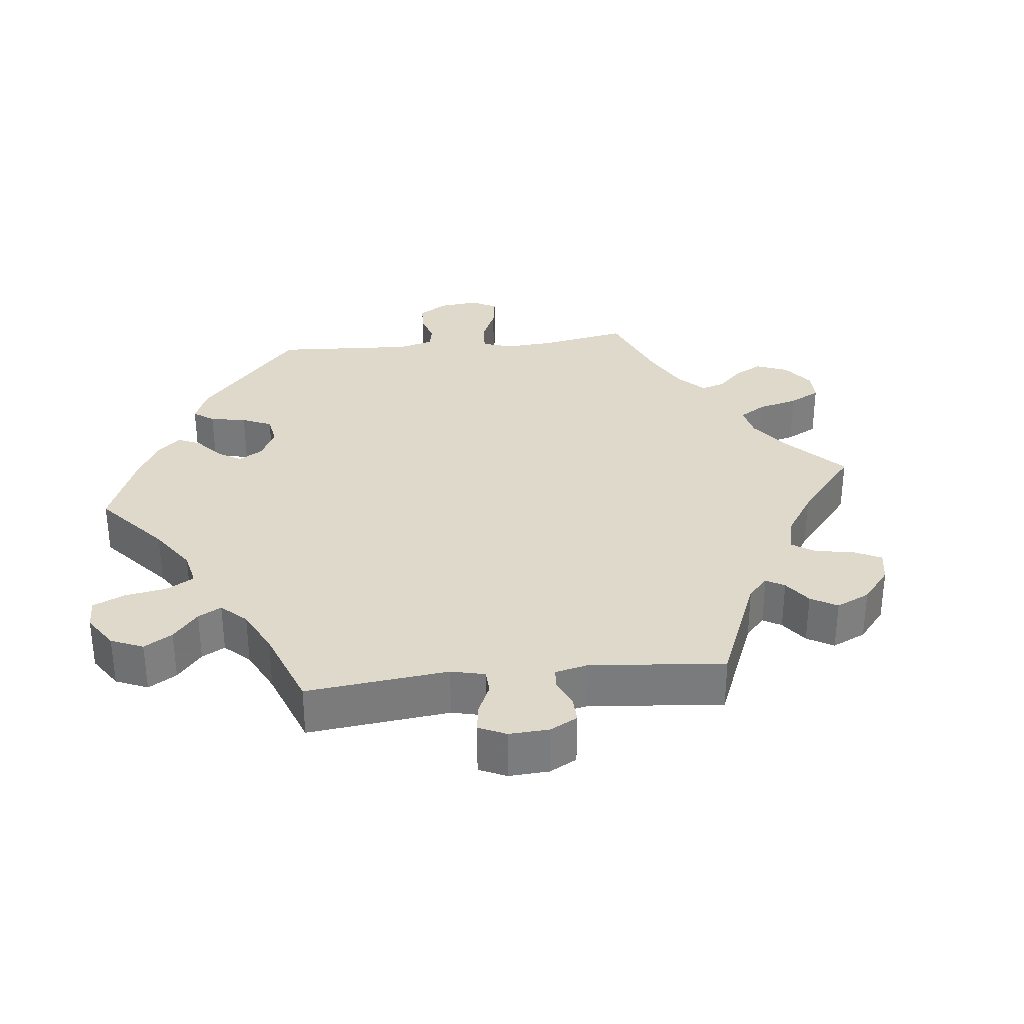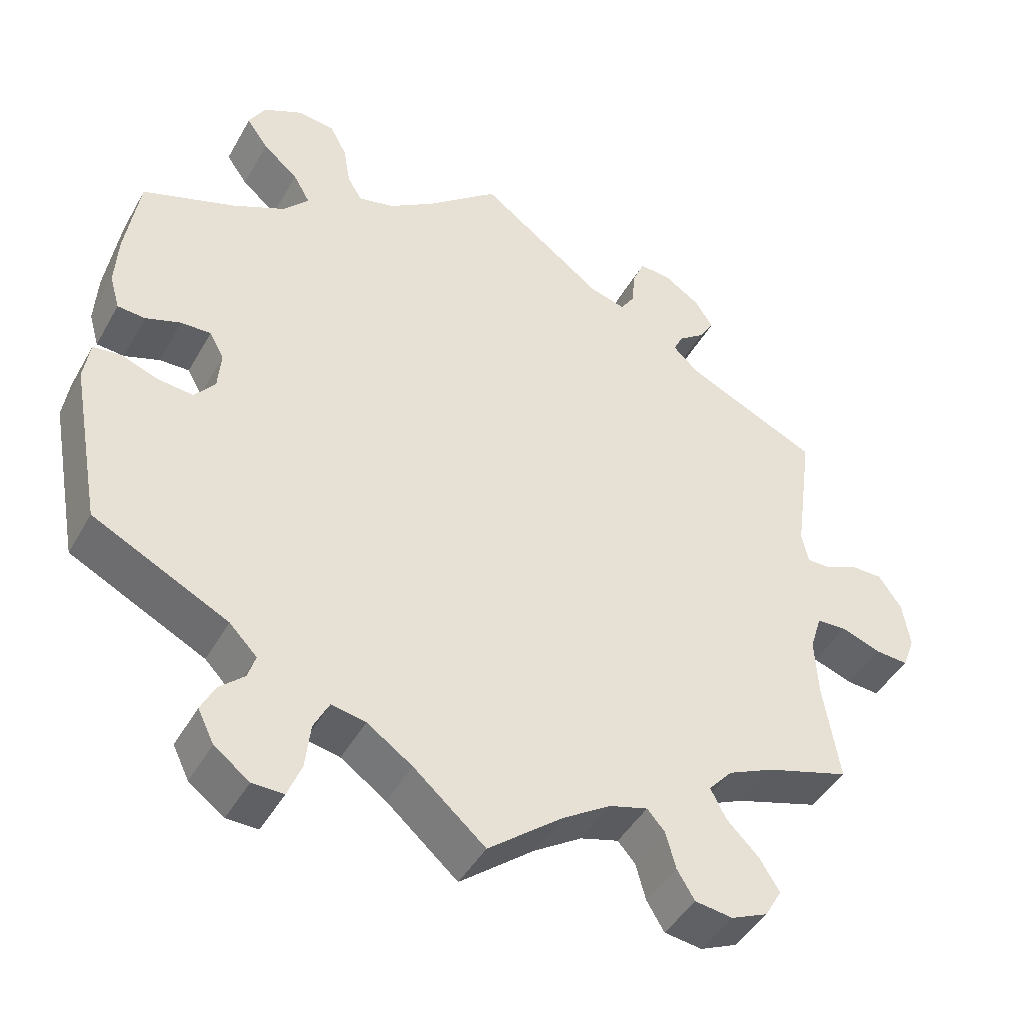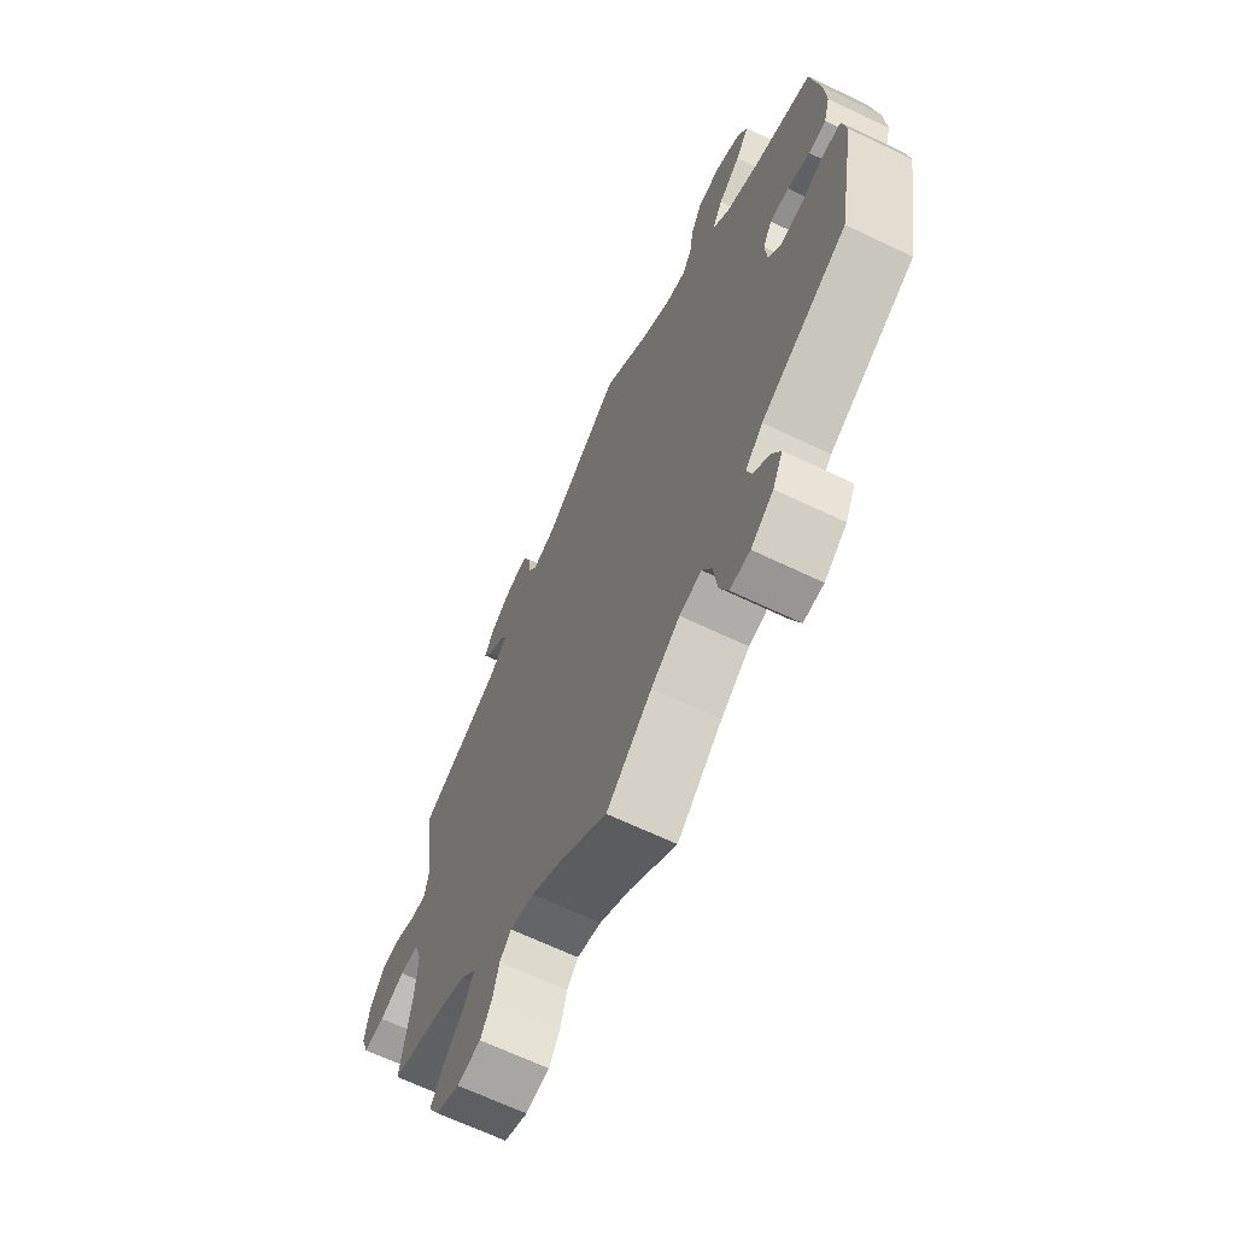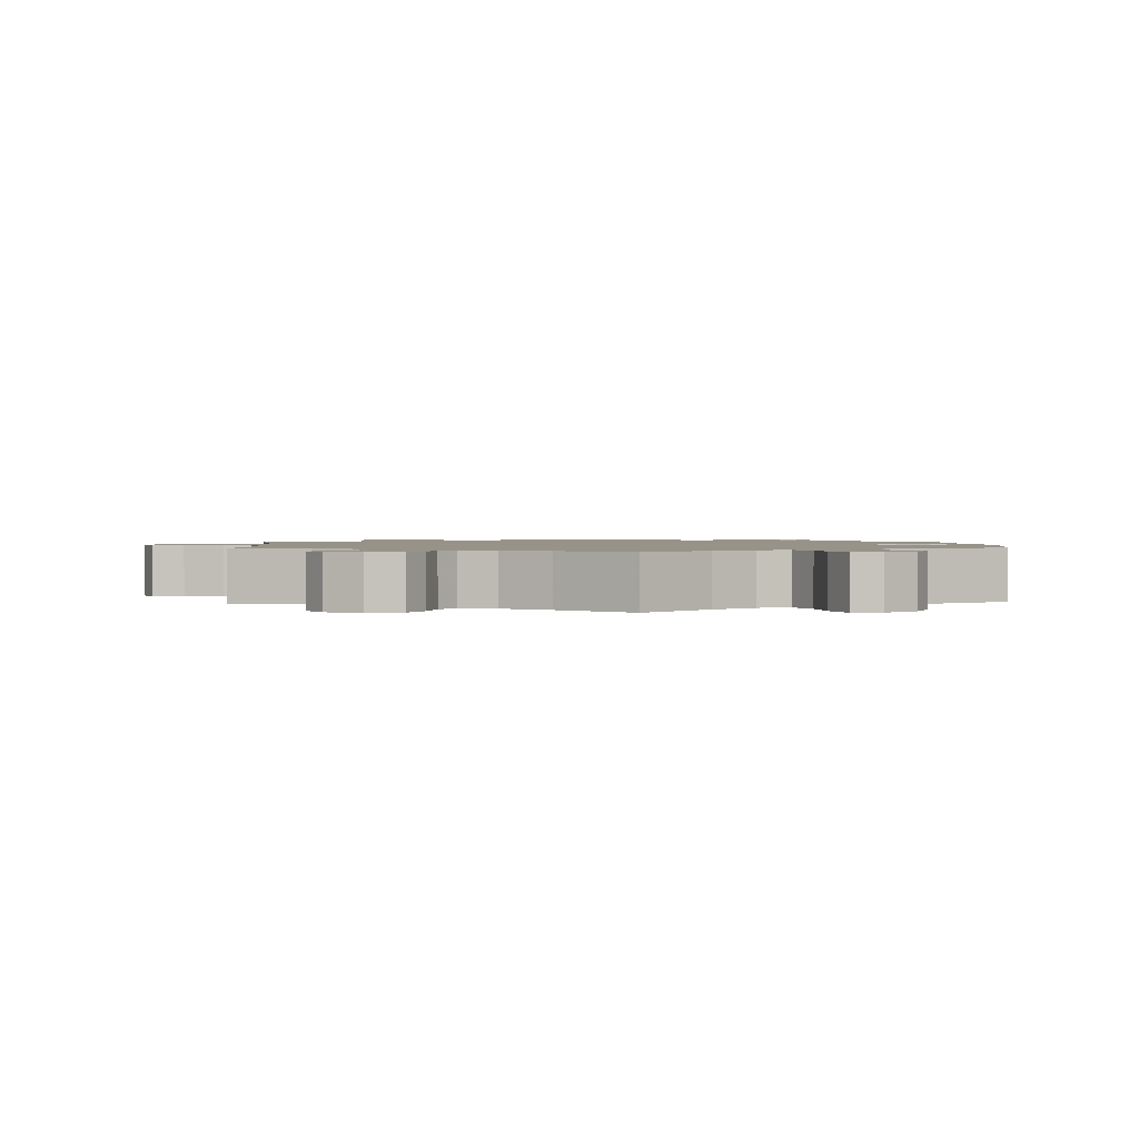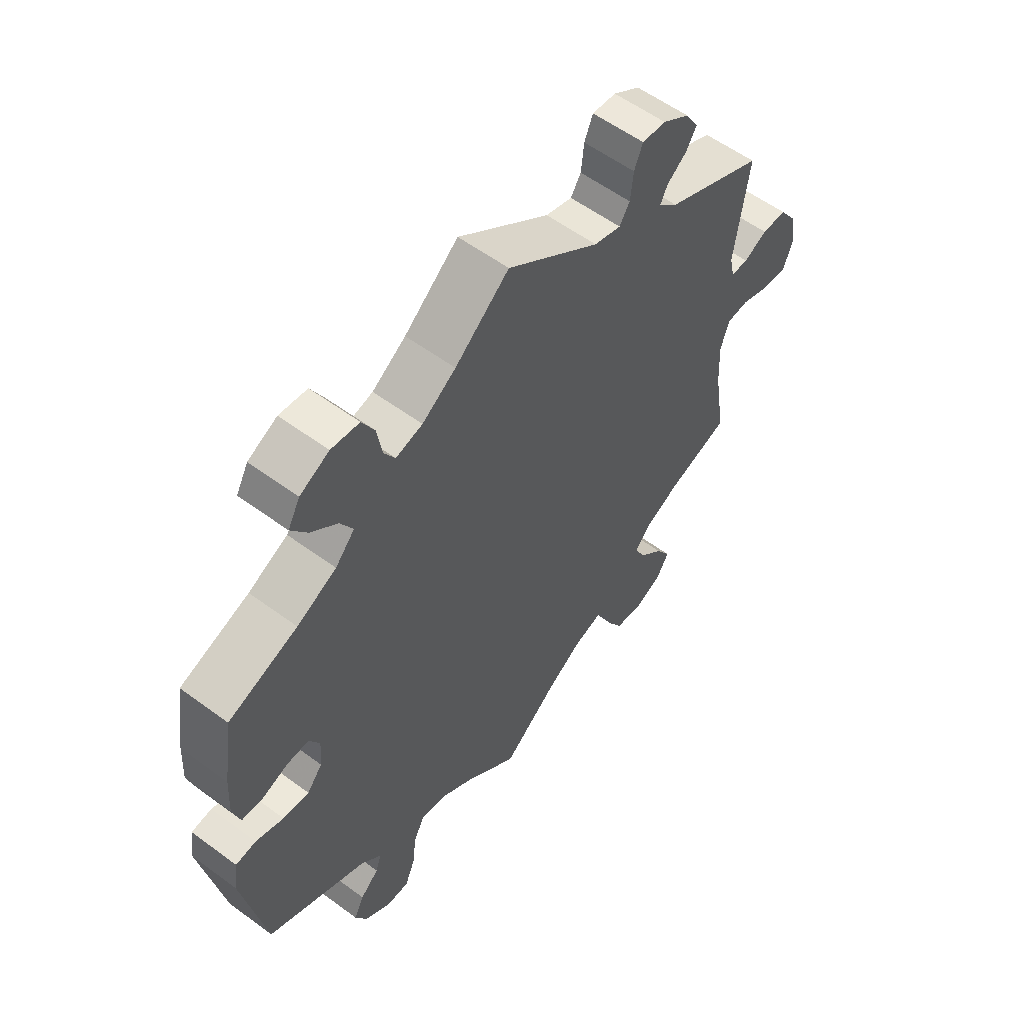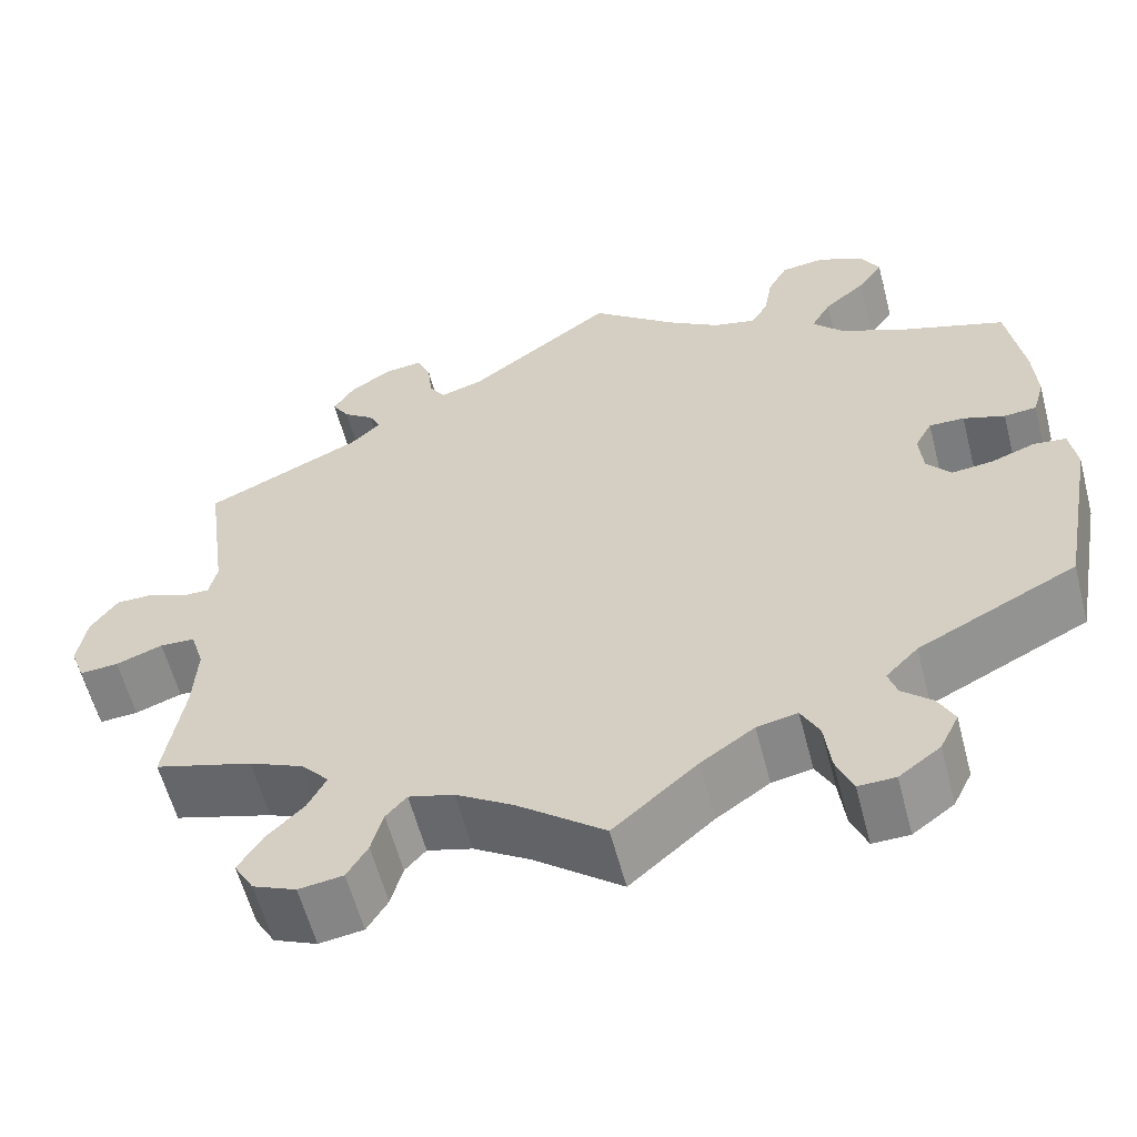
<metadata>
{"format":"obj","ext":"obj","renderer":"f3d","projection":"perspective","resolution":1024,"background":"white","views":[{"elev":31.8,"azim":23.7,"up":"+Y"},{"elev":-44.4,"azim":-27.7,"up":"+Z"},{"elev":-66.6,"azim":-115.6,"up":"+Z"},{"elev":1.5,"azim":176.9,"up":"+Y"},{"elev":57.4,"azim":-52.5,"up":"+Z"},{"elev":-59.2,"azim":-165.4,"up":"+Z"}]}
</metadata>
<code>
v 0.391 0.07 -0.322
v 0.331 0.07 -0.349
v 0.3 0.07 -0.384
v 0.32 0.07 -0.423
v 0.362 0.07 -0.465
v 0.388 0.07 -0.507
v 0.366 0.07 -0.545
v 0.318 0.07 -0.566
v 0.269 0.07 -0.559
v 0.246 0.07 -0.521
v 0.233 0.07 -0.473
v 0.21 0.07 -0.447
v 0.16 0.07 -0.461
v 0.097 0.07 -0.501
v 0 0.07 -0.578
v -0.093 0.07 -0.497
v -0.152 0.07 -0.456
v -0.197 0.07 -0.447
v -0.217 0.07 -0.486
v -0.224 0.07 -0.545
v -0.242 0.07 -0.59
v -0.283 0.07 -0.589
v -0.329 0.07 -0.555
v -0.35 0.07 -0.512
v -0.332 0.07 -0.476
v -0.299 0.07 -0.446
v -0.289 0.07 -0.415
v -0.325 0.07 -0.378
v -0.501 0.07 -0.289
v -0.54 0.07 -0.077
v -0.532 0.07 -0.024
v -0.496 0.07 -0.02
v -0.447 0.07 -0.038
v -0.401 0.07 -0.043
v -0.374 0.07 -0.01
v -0.37 0.07 0.04
v -0.389 0.07 0.075
v -0.428 0.07 0.074
v -0.474 0.07 0.058
v -0.51 0.07 0.061
v -0.523 0.07 0.106
v -0.519 0.07 0.174
v -0.501 0.07 0.289
v -0.38 0.07 0.331
v -0.311 0.07 0.364
v -0.277 0.07 0.401
v -0.299 0.07 0.44
v -0.345 0.07 0.479
v -0.373 0.07 0.519
v -0.352 0.07 0.557
v -0.301 0.07 0.582
v -0.252 0.07 0.576
v -0.23 0.07 0.535
v -0.221 0.07 0.482
v -0.202 0.07 0.45
v -0.155 0.07 0.461
v -0.096 0.07 0.5
v -0.001 0.07 0.578
v 0.161 0.07 0.458
v 0.208 0.07 0.444
v 0.226 0.07 0.472
v 0.231 0.07 0.52
v 0.246 0.07 0.556
v 0.288 0.07 0.552
v 0.335 0.07 0.521
v 0.358 0.07 0.484
v 0.339 0.07 0.453
v 0.305 0.07 0.428
v 0.292 0.07 0.402
v 0.326 0.07 0.37
v 0.5 0.07 0.289
v 0.476 0.07 0.113
v 0.485 0.07 0.073
v 0.515 0.07 0.073
v 0.557 0.07 0.092
v 0.6 0.07 0.092
v 0.63 0.07 0.049
v 0.64 0.07 -0.012
v 0.624 0.07 -0.055
v 0.581 0.07 -0.052
v 0.529 0.07 -0.033
v 0.49 0.07 -0.035
v 0.475 0.07 -0.083
v 0.479 0.07 -0.16
v 0.5 0.07 -0.289
v 0.391 0 -0.322
v 0.331 0 -0.349
v 0.3 0 -0.384
v 0.32 0 -0.423
v 0.362 0 -0.465
v 0.388 0 -0.507
v 0.366 0 -0.545
v 0.318 0 -0.566
v 0.269 0 -0.559
v 0.246 0 -0.521
v 0.233 0 -0.473
v 0.21 0 -0.447
v 0.16 0 -0.461
v 0.097 0 -0.501
v 0 0 -0.578
v -0.093 0 -0.497
v -0.152 0 -0.456
v -0.197 0 -0.447
v -0.217 0 -0.486
v -0.224 0 -0.545
v -0.242 0 -0.59
v -0.283 0 -0.589
v -0.329 0 -0.555
v -0.35 0 -0.512
v -0.332 0 -0.476
v -0.299 0 -0.446
v -0.289 0 -0.415
v -0.325 0 -0.378
v -0.501 0 -0.289
v -0.54 0 -0.077
v -0.532 0 -0.024
v -0.496 0 -0.02
v -0.447 0 -0.038
v -0.401 0 -0.043
v -0.374 0 -0.01
v -0.37 0 0.04
v -0.389 0 0.075
v -0.428 0 0.074
v -0.474 0 0.058
v -0.51 0 0.061
v -0.523 0 0.106
v -0.519 0 0.174
v -0.501 0 0.289
v -0.38 0 0.331
v -0.311 0 0.364
v -0.277 0 0.401
v -0.299 0 0.44
v -0.345 0 0.479
v -0.373 0 0.519
v -0.352 0 0.557
v -0.301 0 0.582
v -0.252 0 0.576
v -0.23 0 0.535
v -0.221 0 0.482
v -0.202 0 0.45
v -0.155 0 0.461
v -0.096 0 0.5
v -0.001 0 0.578
v 0.161 0 0.458
v 0.208 0 0.444
v 0.226 0 0.472
v 0.231 0 0.52
v 0.246 0 0.556
v 0.288 0 0.552
v 0.335 0 0.521
v 0.358 0 0.484
v 0.339 0 0.453
v 0.305 0 0.428
v 0.292 0 0.402
v 0.326 0 0.37
v 0.5 0 0.289
v 0.476 0 0.113
v 0.485 0 0.073
v 0.515 0 0.073
v 0.557 0 0.092
v 0.6 0 0.092
v 0.63 0 0.049
v 0.64 0 -0.012
v 0.624 0 -0.055
v 0.581 0 -0.052
v 0.529 0 -0.033
v 0.49 0 -0.035
v 0.475 0 -0.083
v 0.479 0 -0.16
v 0.5 0 -0.289
f 84 85 1
f 83 84 1 2
f 82 83 2 3
f 78 79 80 81
f 78 81 82
f 77 78 82
f 74 75 76 77
f 73 74 77 82
f 72 73 82 3
f 70 71 72 3
f 65 66 67 68
f 65 68 69
f 64 65 69
f 61 62 63 64
f 60 61 64 69
f 59 60 69 70
f 57 58 59
f 56 57 59 70
f 51 52 53 54
f 51 54 55
f 50 51 55
f 47 48 49 50
f 46 47 50 55
f 45 46 55 56
f 41 42 43 44
f 41 44 45
f 38 39 40 41
f 37 38 41 45
f 36 37 45 56
f 30 31 32 33
f 28 29 30 33
f 27 28 33 34
f 23 24 25 26
f 23 26 27
f 22 23 27
f 19 20 21 22
f 18 19 22 27
f 17 18 27 34
f 14 15 16
f 13 14 16 17
f 12 13 17 34
f 8 9 10 11
f 8 11 12
f 7 8 12
f 4 5 6 7
f 3 4 7 12
f 35 36 56 70
f 34 35 70
f 3 12 34 70
f 86 170 169
f 87 86 169 168
f 88 87 168 167
f 166 165 164 163
f 167 166 163
f 167 163 162
f 162 161 160 159
f 167 162 159 158
f 88 167 158 157
f 88 157 156 155
f 153 152 151 150
f 154 153 150
f 154 150 149
f 149 148 147 146
f 154 149 146 145
f 155 154 145 144
f 144 143 142
f 155 144 142 141
f 139 138 137 136
f 140 139 136
f 140 136 135
f 135 134 133 132
f 140 135 132 131
f 141 140 131 130
f 129 128 127 126
f 130 129 126
f 126 125 124 123
f 130 126 123 122
f 141 130 122 121
f 118 117 116 115
f 118 115 114 113
f 119 118 113 112
f 111 110 109 108
f 112 111 108
f 112 108 107
f 107 106 105 104
f 112 107 104 103
f 119 112 103 102
f 101 100 99
f 102 101 99 98
f 119 102 98 97
f 96 95 94 93
f 97 96 93
f 97 93 92
f 92 91 90 89
f 97 92 89 88
f 155 141 121 120
f 155 120 119
f 155 119 97 88
f 1 86 87 2
f 2 87 88 3
f 3 88 89 4
f 4 89 90 5
f 5 90 91 6
f 6 91 92 7
f 7 92 93 8
f 8 93 94 9
f 9 94 95 10
f 10 95 96 11
f 11 96 97 12
f 12 97 98 13
f 13 98 99 14
f 14 99 100 15
f 15 100 101 16
f 16 101 102 17
f 17 102 103 18
f 18 103 104 19
f 19 104 105 20
f 20 105 106 21
f 21 106 107 22
f 22 107 108 23
f 23 108 109 24
f 24 109 110 25
f 25 110 111 26
f 26 111 112 27
f 27 112 113 28
f 28 113 114 29
f 29 114 115 30
f 30 115 116 31
f 31 116 117 32
f 32 117 118 33
f 33 118 119 34
f 34 119 120 35
f 35 120 121 36
f 36 121 122 37
f 37 122 123 38
f 38 123 124 39
f 39 124 125 40
f 40 125 126 41
f 41 126 127 42
f 42 127 128 43
f 43 128 129 44
f 44 129 130 45
f 45 130 131 46
f 46 131 132 47
f 47 132 133 48
f 48 133 134 49
f 49 134 135 50
f 50 135 136 51
f 51 136 137 52
f 52 137 138 53
f 53 138 139 54
f 54 139 140 55
f 55 140 141 56
f 56 141 142 57
f 57 142 143 58
f 58 143 144 59
f 59 144 145 60
f 60 145 146 61
f 61 146 147 62
f 62 147 148 63
f 63 148 149 64
f 64 149 150 65
f 65 150 151 66
f 66 151 152 67
f 67 152 153 68
f 68 153 154 69
f 69 154 155 70
f 70 155 156 71
f 71 156 157 72
f 72 157 158 73
f 73 158 159 74
f 74 159 160 75
f 75 160 161 76
f 76 161 162 77
f 77 162 163 78
f 78 163 164 79
f 79 164 165 80
f 80 165 166 81
f 81 166 167 82
f 82 167 168 83
f 83 168 169 84
f 84 169 170 85
f 85 170 86 1

</code>
